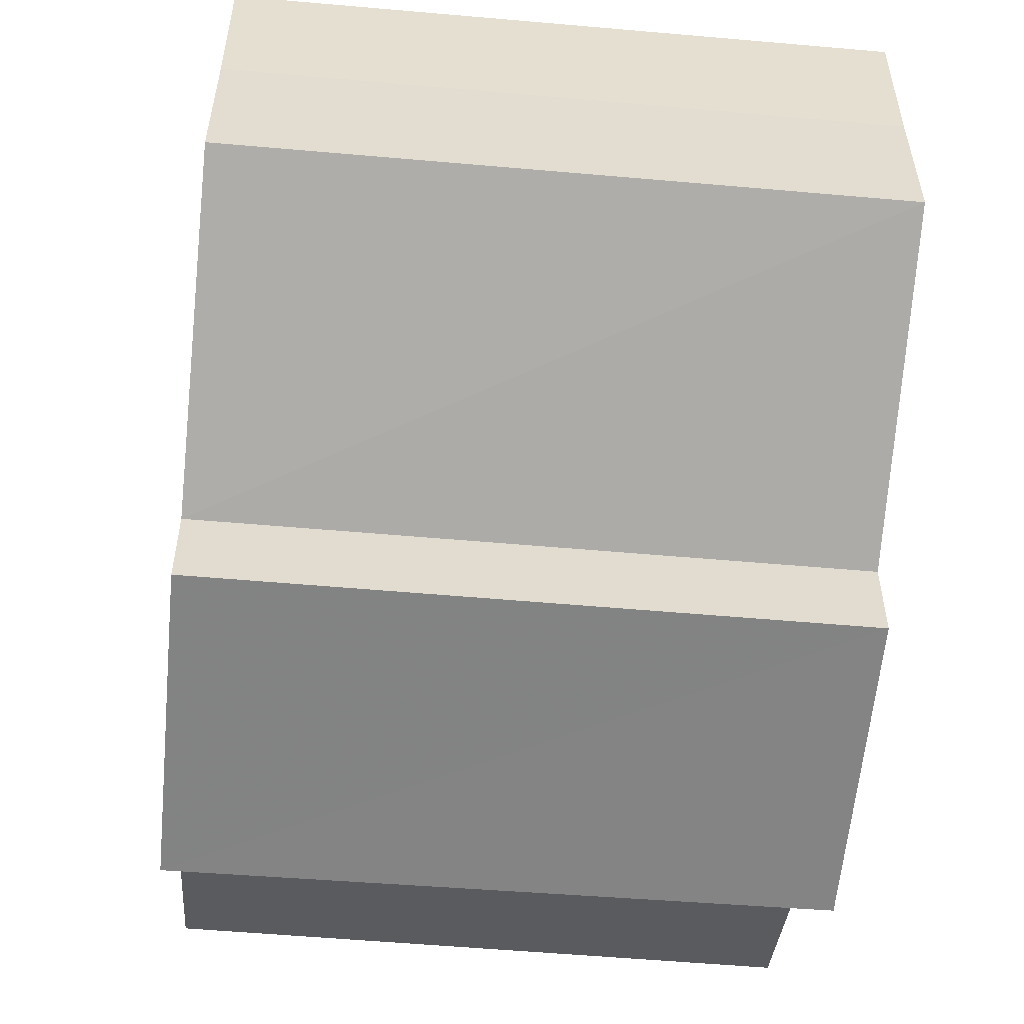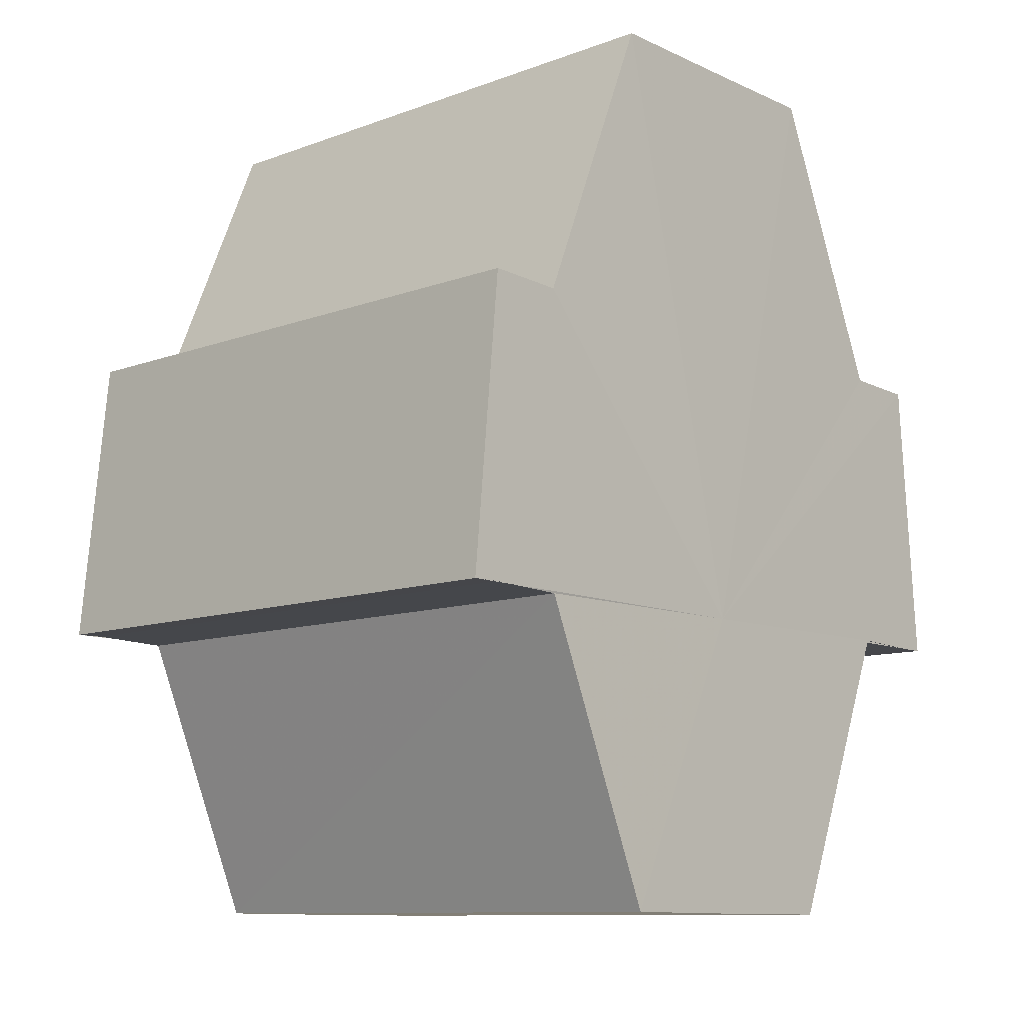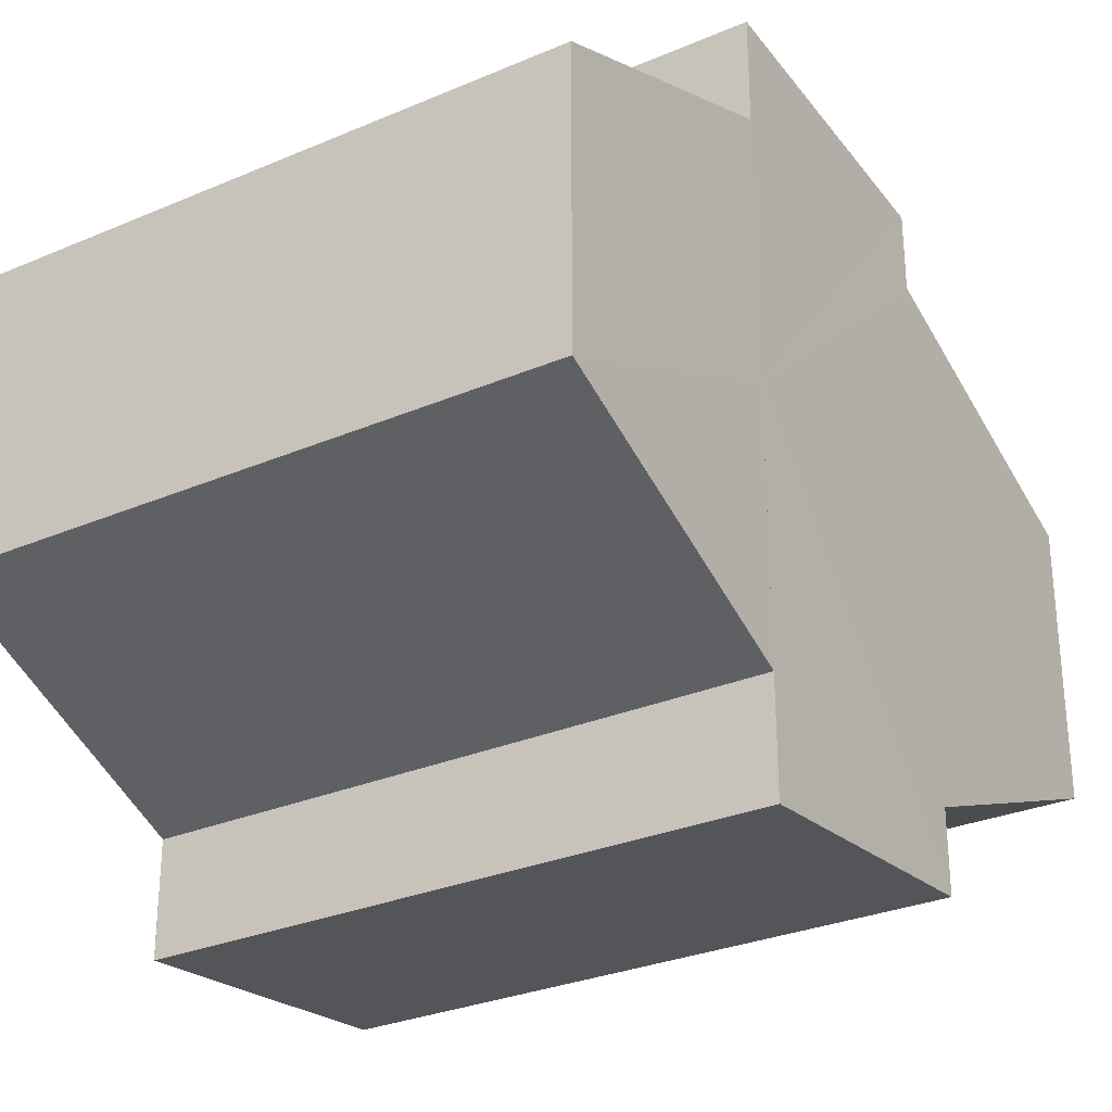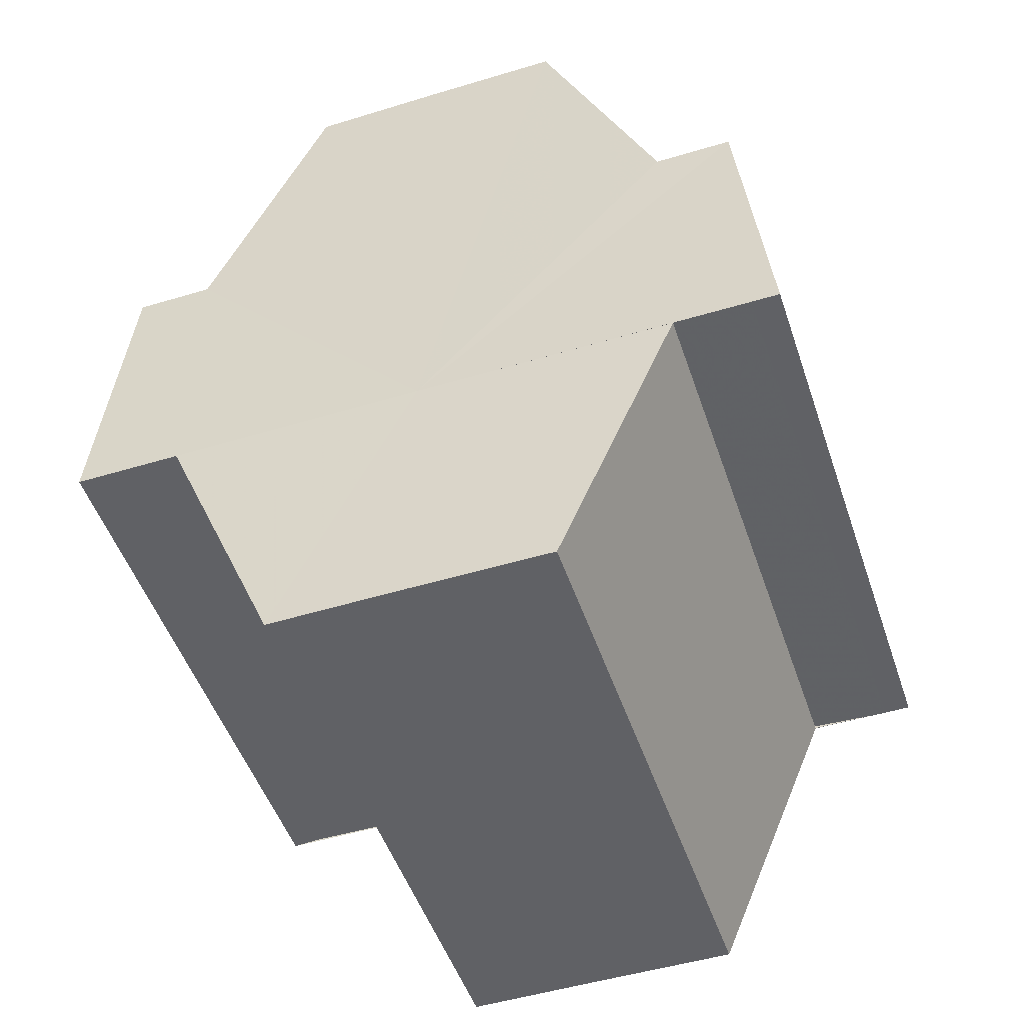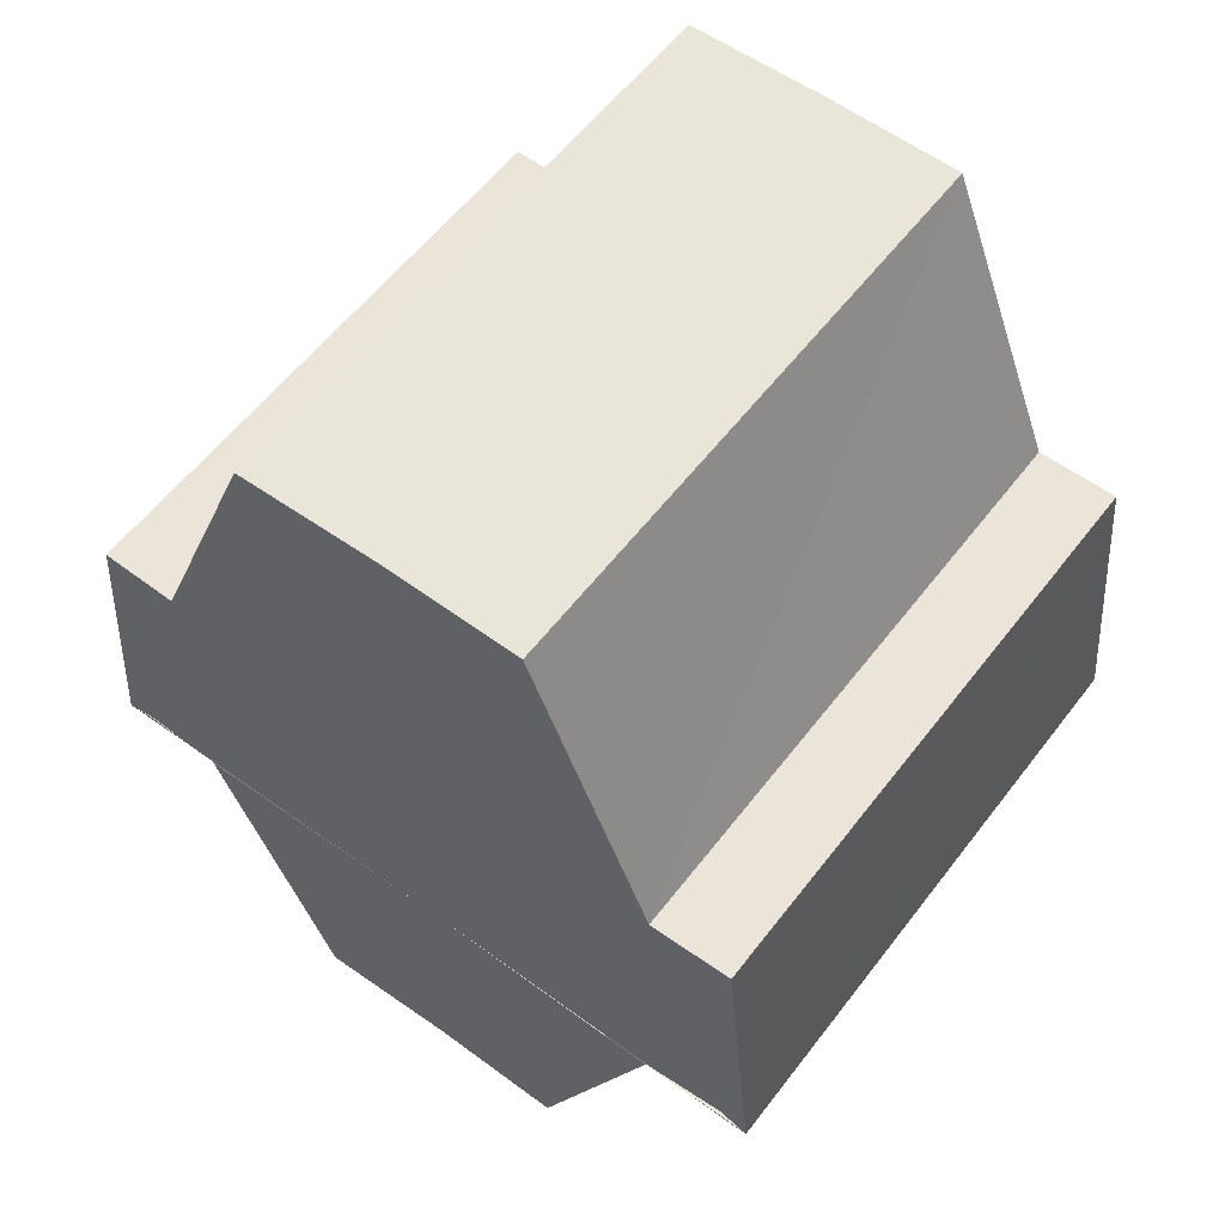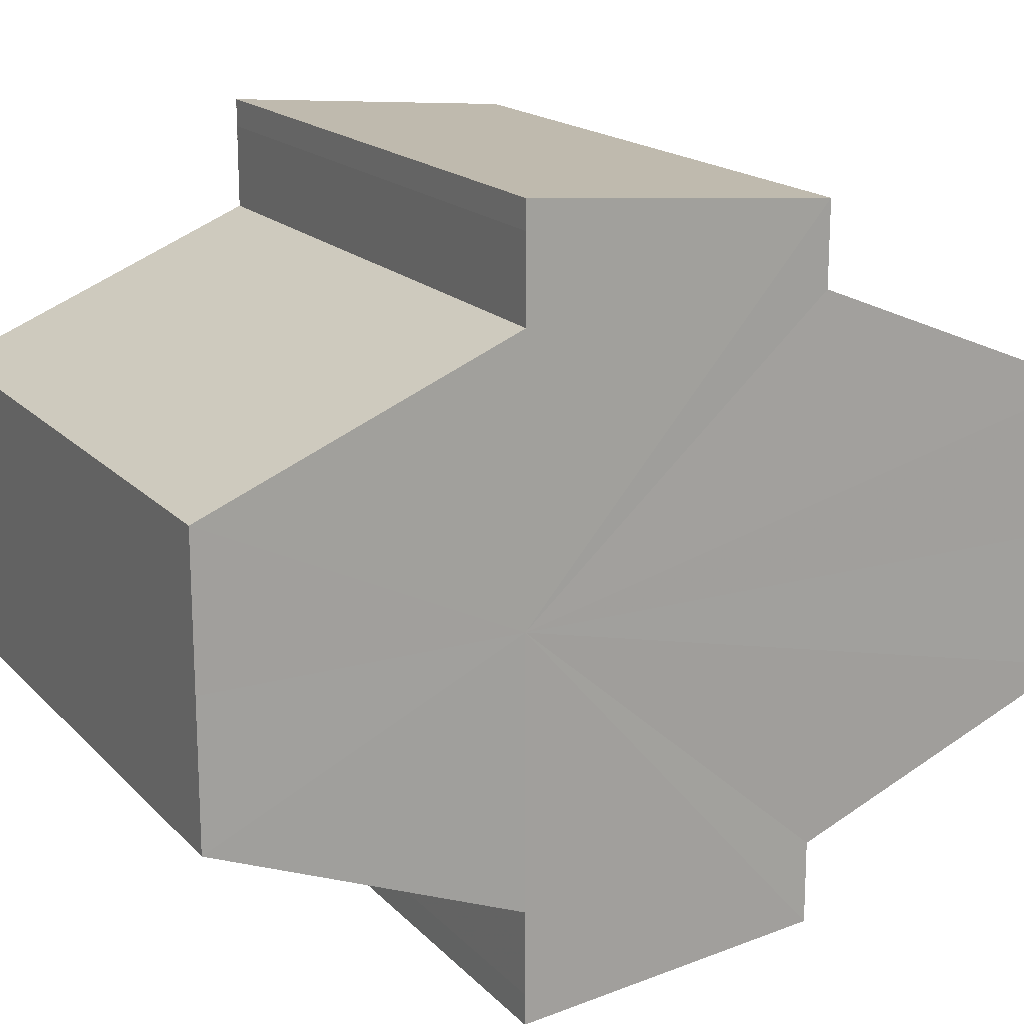
<metadata>
{"format":"obj","ext":"obj","renderer":"f3d","projection":"perspective","resolution":1024,"background":"white","views":[{"elev":-54.9,"azim":174.9,"up":"+Z"},{"elev":-10.3,"azim":-137.4,"up":"+Y"},{"elev":-29.3,"azim":32.3,"up":"+Z"},{"elev":-49.9,"azim":-71.6,"up":"+Y"},{"elev":57.9,"azim":126.9,"up":"+Y"},{"elev":17.7,"azim":61.1,"up":"+Z"}]}
</metadata>
<code>
o 4812
v 2211 1879 12.53
v 2211 1879 12.52
v 2211 1879 12.53
v 2211 1879 12.52
v 2211 1879 12.52
v 2211 1879 12.53
v 2211 1879 12.53
v 2211 1879 12.54
v 2211 1879 12.54
v 2211 1879 12.54
v 2211 1879 12.54
v 2211 1879 12.54
v 2211 1879 12.54
v 2211 1879 12.54
v 2211 1879 12.54
v 2211 1879 12.53
v 2211 1879 12.52
v 2211 1879 12.52
v 2211 1879 12.52
v 2211 1879 12.52
v 2211 1879 12.53
v 2211 1879 12.53
v 2211 1879 12.54
v 2211 1879 12.53
v 2211 1879 12.52
v 2211 1879 12.52
v 2211 1879 12.52
v 2211 1879 12.52
v 2211 1879 12.52
v 2211 1879 12.52
v 2211 1879 12.53
v 2211 1879 12.52
v 2211 1879 12.52
v 2211 1879 12.52
v 2211 1879 12.53
v 2211 1879 12.53
v 2211 1879 12.54
v 2211 1879 12.54
v 2211 1879 12.54
v 2211 1879 12.52
v 2211 1879 12.52
v 2211 1879 12.53
v 2211 1879 12.53
v 2211 1879 12.54
v 2211 1879 12.53
v 2211 1879 12.52
v 2211 1879 12.52
v 2211 1879 12.52
v 2211 1879 12.52
v 2211 1879 12.52
v 2211 1879 12.52
v 2211 1879 12.52
v 2211 1879 12.53
v 2211 1879 12.53
v 2211 1879 12.54
v 2211 1879 12.54
v 2211 1879 12.54
v 2211 1879 12.54
v 2211 1879 12.54
v 2211 1879 12.53
v 2211 1879 12.54
v 2211 1879 12.54
v 2211 1879 12.54
v 2211 1879 12.54
v 2211 1879 12.54
v 2211 1879 12.53
v 2211 1879 12.53
v 2211 1879 12.52
v 2211 1879 12.53
v 2211 1879 12.52
v 2211 1879 12.52
v 2211 1879 12.52
v 2211 1879 12.52
v 2211 1879 12.52
v 2211 1879 12.52
v 2211 1879 12.52
v 2211 1879 12.52
v 2211 1879 12.53
v 2211 1879 12.52
v 2211 1879 12.53
v 2211 1879 12.53
v 2211 1879 12.54
v 2211 1879 12.53
v 2211 1879 12.54
v 2211 1879 12.54
v 2211 1879 12.52
v 2211 1879 12.53
v 2211 1879 12.52
v 2211 1879 12.53
v 2211 1879 12.54
f 1 2 3
f 2 4 5
f 6 1 7
f 8 6 9
f 10 11 9
f 12 11 10
f 13 12 10
f 14 12 15
f 16 17 18
f 18 19 20
f 21 22 16
f 23 24 21
f 19 25 26
f 26 25 27
f 25 28 27
f 27 29 30
f 31 30 32
f 31 32 33
f 31 33 34
f 31 34 35
f 31 35 36
f 31 36 37
f 31 37 38
f 31 38 39
f 31 40 41
f 31 42 40
f 31 43 42
f 31 44 43
f 45 46 29
f 47 46 48
f 49 50 47
f 45 51 46
f 45 52 51
f 45 53 52
f 45 54 53
f 45 55 54
f 45 56 55
f 57 56 58
f 45 59 56
f 60 61 57
f 62 59 63
f 64 65 62
f 66 67 60
f 68 69 66
f 70 71 68
f 72 73 70
f 74 75 72
f 75 76 77
f 76 78 79
f 78 80 81
f 80 82 83
f 82 84 85
f 45 86 87
f 45 88 86
f 45 87 89
f 45 89 90

</code>
